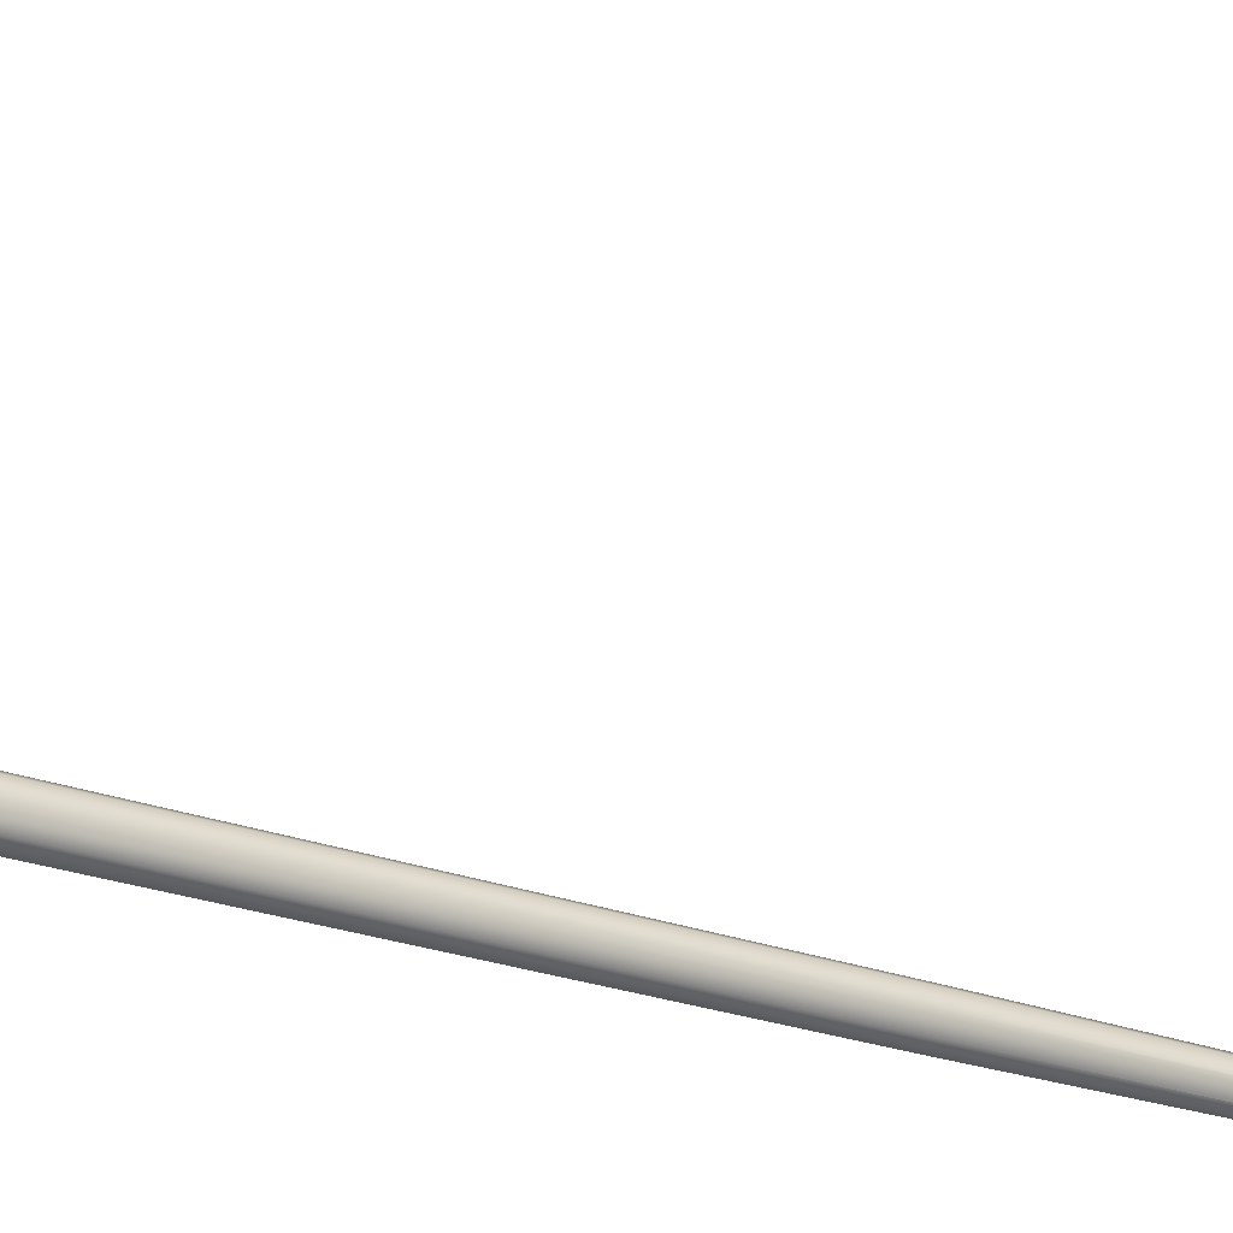
<metadata>
{"format":"obj","ext":"obj","renderer":"f3d","projection":"perspective","resolution":1024,"background":"white","views":[{"elev":22.6,"azim":-62.3,"up":"+Y"}]}
</metadata>
<code>
v 0.07277 0 0
v 0.05146 -0.05146 0
v 0.03447 -0.03447 3.196
v 0.04875 -0 3.196
v 0.05146 0.05146 0
v 0.03447 0.03447 3.196
v 0 -0.07277 0
v 0 -0.04875 3.196
v 0.01823 -0.01193 5.276
v -0 0.07277 0
v -0 0.04875 3.196
v 0.02579 -0 5.262
v -0.05146 -0.05146 0
v -0.03447 -0.03447 3.196
v -0 -0.01687 5.281
v -0.05146 0.05146 0
v -0.03447 0.03447 3.196
v 0.01823 0.01193 5.248
v -0.07277 -0 0
v -0.04875 -0 3.196
v -0.01823 -0.01193 5.276
v 0.0142 0.5632 5.425
v -0 0.5618 5.431
v 0 0.01687 5.242
v 0.02008 0.5666 5.412
v -0.02579 -0 5.262
v -0.0142 0.5632 5.425
v -0.01823 0.01193 5.248
v 0.0142 0.57 5.398
v -0.02008 0.5666 5.412
v 0.01524 0.7806 5.435
v 0.01488 0.7806 5.436
v 0.000854 0.7806 5.442
v -0 0.7806 5.442
v -0.01403 0.7806 5.437
v -0.01488 0.7806 5.436
v -0 0.5714 5.392
v 0.02067 0.7806 5.42
v 0.02104 0.7806 5.421
v -0.0142 0.57 5.398
v -0.02069 0.7806 5.422
v -0.02104 0.7806 5.421
v 0.01399 0.7806 5.406
v 0.01488 0.7806 5.406
v -0.01524 0.7806 5.407
v -0.01488 0.7806 5.406
v -0.000883 0.7806 5.401
v -0 0.7806 5.4
v 0.06301 0.7806 5.46
v 0.06301 0.7806 5.387
v -0.06301 0.7806 5.387
v -0.06301 0.7806 5.46
v 0.07577 0.821 5.387
v 0.07577 0.821 5.47
v -0.07577 0.821 5.387
v -0.07577 0.821 5.47
v 0.07577 0.9594 5.387
v 0.07577 0.9594 5.47
v -0.07577 0.9594 5.387
v -0.07577 0.9594 5.47
v 0.05727 1.011 5.387
v 0.05727 1.011 5.458
v -0.05727 1.011 5.387
v -0.05727 1.011 5.458
v 0.02579 -0 5.262
v -0 -0.01687 5.281
v -0.02579 -0 5.262
v 0 0.01687 5.242
v 0.01488 0.7806 5.436
v 0.01524 0.7806 5.435
v -0 0.7806 5.442
v 0.000854 0.7806 5.442
v -0.01488 0.7806 5.436
v -0.01403 0.7806 5.437
v 0.02104 0.7806 5.421
v 0.02067 0.7806 5.42
v -0.02104 0.7806 5.421
v -0.02069 0.7806 5.422
v 0.01488 0.7806 5.406
v 0.01399 0.7806 5.406
v -0.01488 0.7806 5.406
v -0.01524 0.7806 5.407
v -0 0.7806 5.4
v -0.000883 0.7806 5.401
v 0.07577 0.821 5.387
v 0.06301 0.7806 5.387
v 0.06301 0.7806 5.387
v 0.06301 0.7806 5.46
v 0.06301 0.7806 5.46
v 0.07577 0.821 5.47
v -0.07577 0.821 5.387
v -0.06301 0.7806 5.387
v -0.06301 0.7806 5.387
v -0.07577 0.821 5.47
v -0.06301 0.7806 5.46
v -0.06301 0.7806 5.46
v 0.07577 0.9594 5.47
v 0.07577 0.9594 5.387
v -0.07577 0.9594 5.387
v -0.07577 0.9594 5.47
v 0.05727 1.011 5.458
v 0.05727 1.011 5.458
v 0.05727 1.011 5.387
v 0.05727 1.011 5.387
v -0.05727 1.011 5.387
v -0.05727 1.011 5.387
v -0.05727 1.011 5.458
v -0.05727 1.011 5.458
f 1 4 3
f 6 4 1
f 3 8 7
f 3 4 65
f 11 6 5
f 7 8 14
f 9 66 8
f 17 11 10
f 6 11 68
f 18 12 4
f 14 20 19
f 8 66 21
f 9 22 23
f 19 20 17
f 26 20 14
f 21 15 23
f 22 9 65
f 20 67 28
f 68 11 17
f 24 37 29
f 25 12 18
f 26 21 27
f 69 22 25
f 72 71 23
f 74 73 27
f 75 25 29
f 28 67 30
f 78 77 30
f 75 70 25
f 69 72 22
f 71 74 23
f 73 78 27
f 40 37 24
f 80 79 29
f 79 76 29
f 82 81 40
f 77 82 30
f 84 83 37
f 83 80 37
f 81 84 40
f 48 92 87
f 96 35 34
f 85 90 89
f 50 93 91
f 95 94 55
f 54 56 52
f 97 90 85
f 53 91 99
f 94 100 59
f 58 60 56
f 101 97 98
f 57 99 105
f 59 100 107
f 102 108 60
f 64 62 61
f 2 1 3
f 5 6 1
f 2 3 7
f 9 3 65
f 10 11 5
f 13 7 14
f 3 9 8
f 16 17 10
f 18 6 68
f 6 18 4
f 13 14 19
f 14 8 21
f 15 9 23
f 16 19 17
f 21 26 14
f 27 21 23
f 25 22 65
f 17 20 28
f 28 68 17
f 18 24 29
f 29 25 18
f 30 26 27
f 70 69 25
f 22 72 23
f 23 74 27
f 76 75 29
f 40 28 30
f 27 78 30
f 28 40 24
f 37 80 29
f 30 82 40
f 40 84 37
f 87 88 39
f 39 38 87
f 88 31 39
f 45 42 92
f 87 38 44
f 46 45 92
f 87 44 43
f 47 46 92
f 87 43 48
f 48 47 92
f 96 92 42
f 32 31 88
f 96 42 41
f 33 32 88
f 96 41 36
f 34 33 88
f 96 36 35
f 34 88 96
f 86 85 89
f 53 50 91
f 51 95 55
f 49 54 52
f 98 97 85
f 57 53 99
f 55 94 59
f 54 58 56
f 103 101 98
f 104 57 105
f 106 59 107
f 58 102 60
f 63 64 61

</code>
